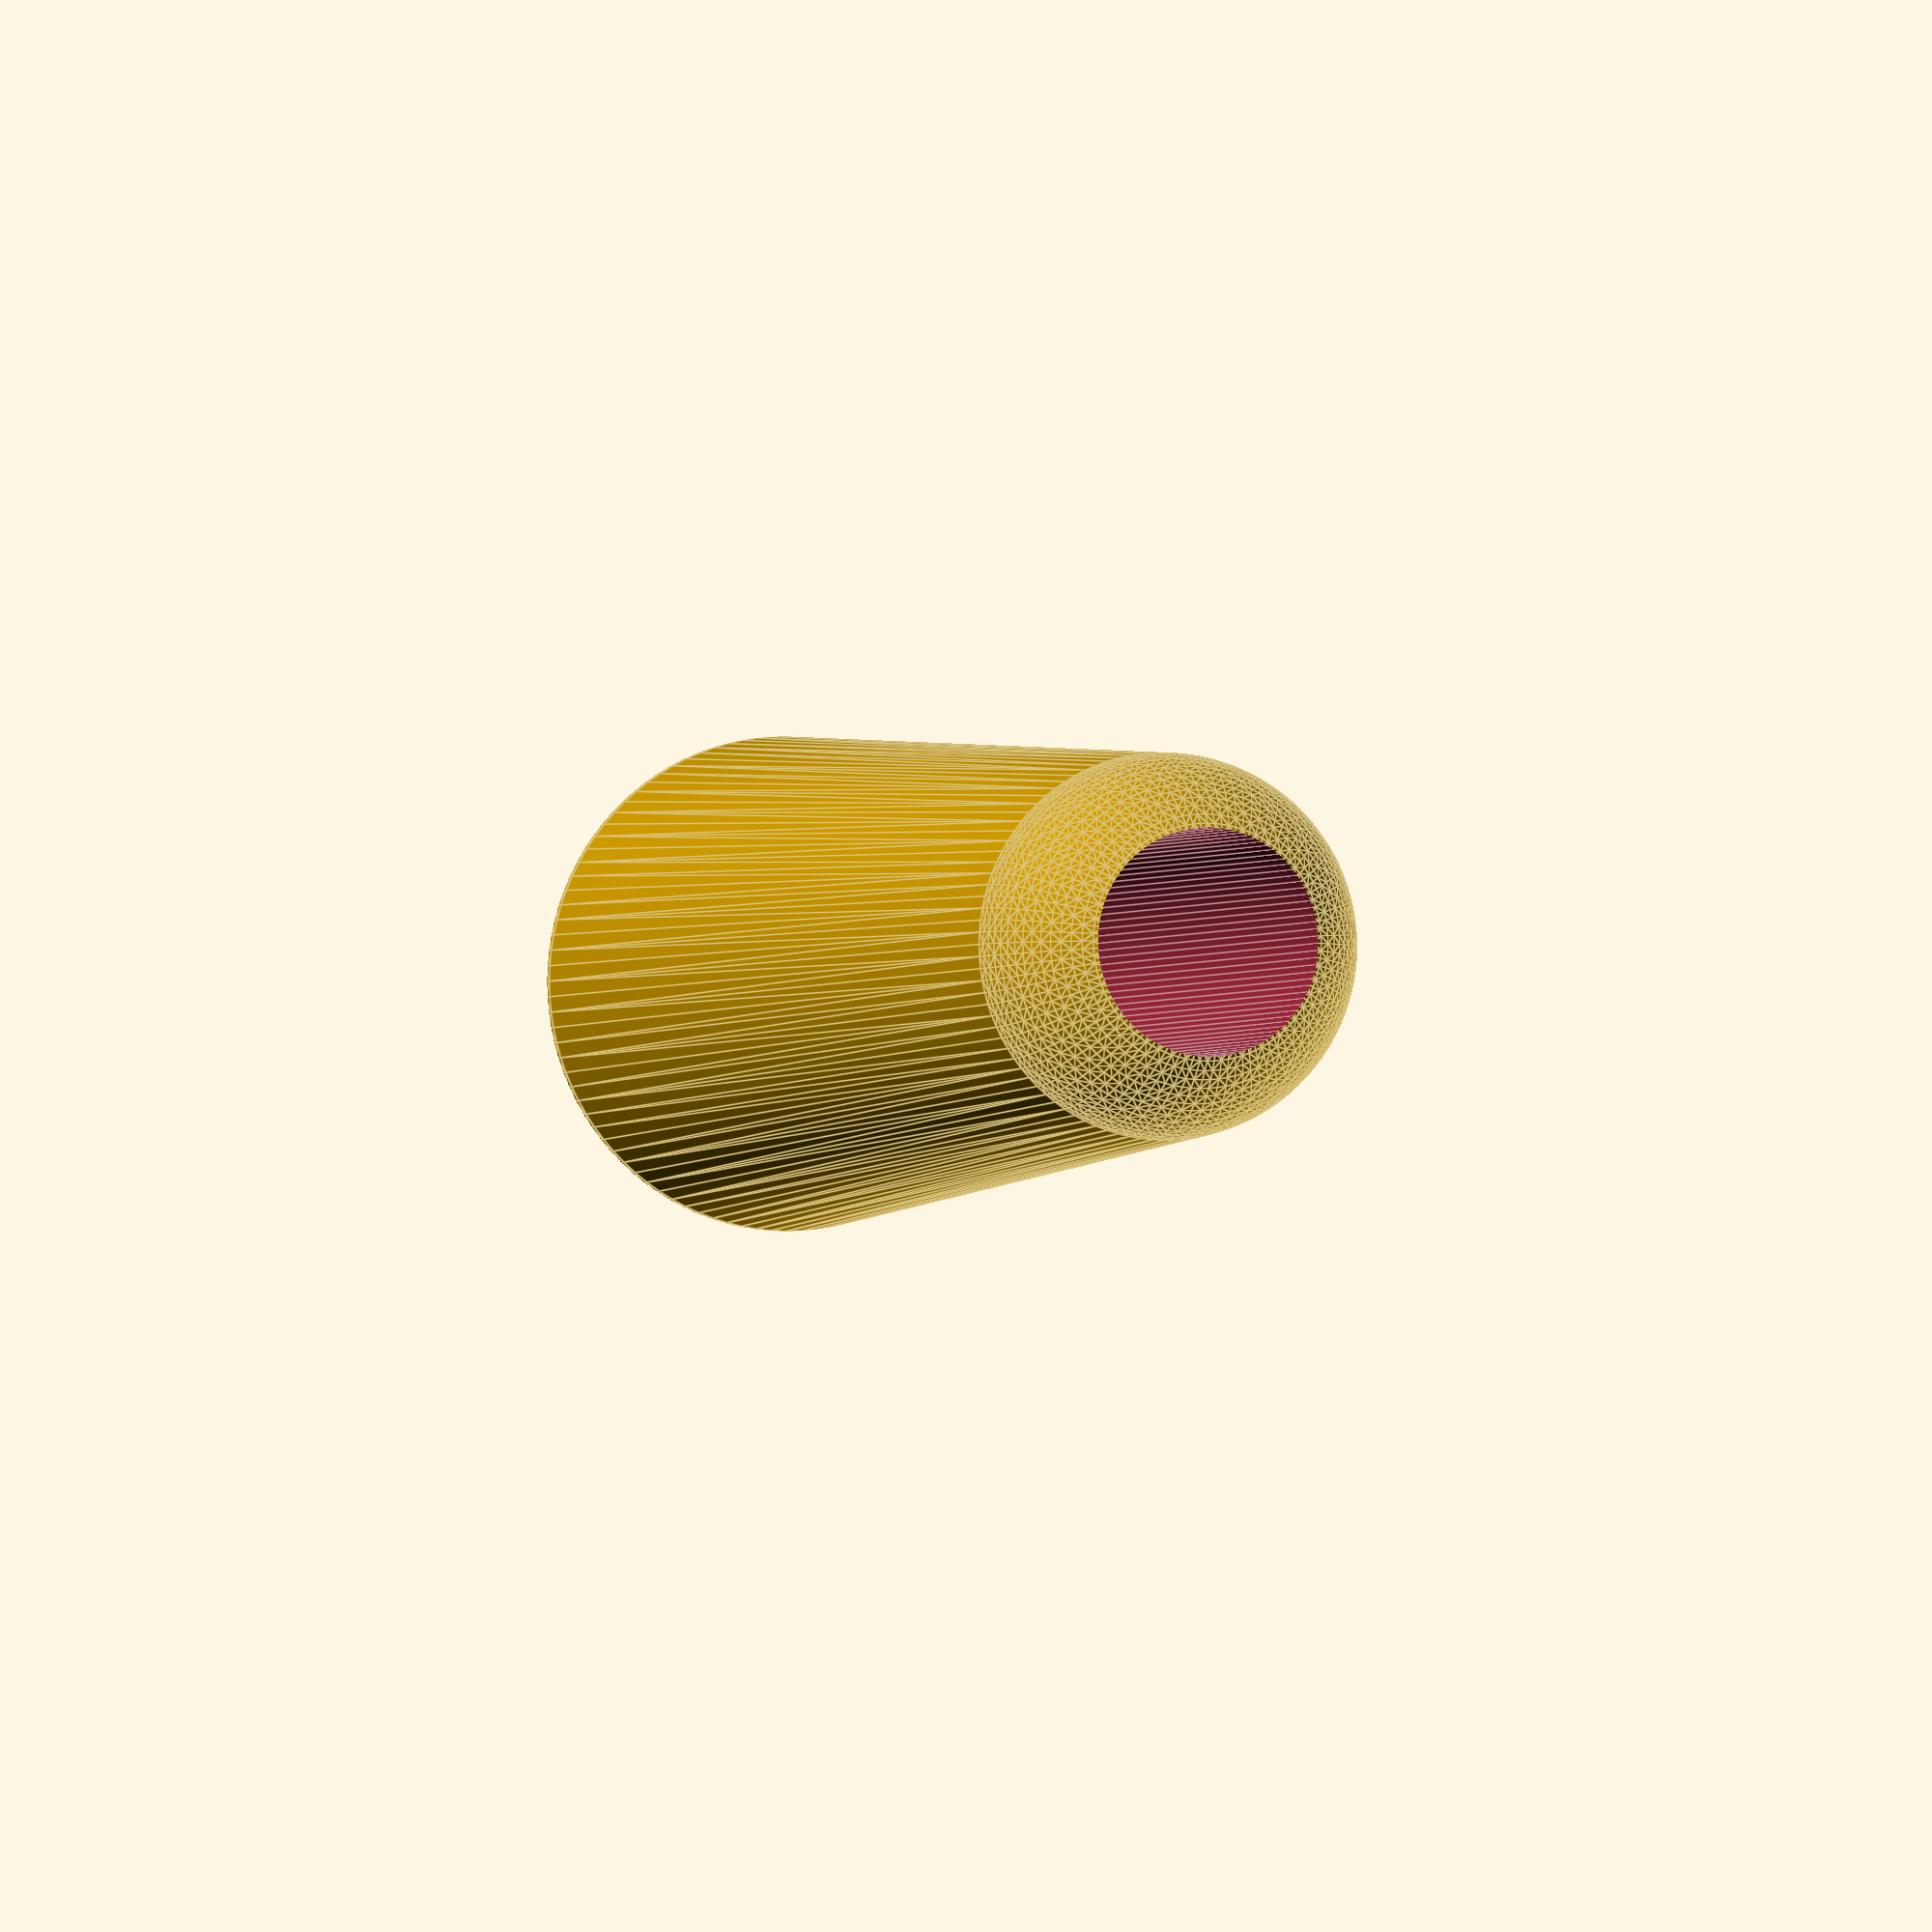
<openscad>
magnet_dia = 10.5;
magnet_length = 9.5;
rod_dia = 5.8;
rod_connector_length = 15.0;
wall_thickness = 2.0;
gap = 3.0;

$fn=100;

module rodEnd()
{
difference(){

	// main body
	hull(){
		sphere(rod_dia/2.0 + wall_thickness, center=true);
		translate([0,0,magnet_length + rod_connector_length + gap + rod_dia]) sphere(magnet_dia/2 + 1.0);
	}

	// cut off the top
	translate([0,0,magnet_length + rod_connector_length + gap + rod_dia]) 
		cylinder(h = magnet_dia, r=magnet_dia/2 + 2.0);

	// cut out for the magnet
	translate([0,0,rod_connector_length + 1.5]) cylinder(h=magnet_length + gap,r=magnet_dia/2.0);

	// cut out for the rod
	translate([0,0,-5.1]) cylinder(h=rod_connector_length + 7, r=rod_dia/2.0);

	// cut out for the ball
	translate([0,0,magnet_length + rod_connector_length + gap + rod_dia - 0.5]) sphere(9.5/2);
%	translate([0,0,magnet_length + rod_connector_length + gap + rod_dia - 0.5]) sphere(9.5/2);
}
}

rotate([180,0,0]) rodEnd();
</openscad>
<views>
elev=181.7 azim=201.7 roll=196.7 proj=o view=edges
</views>
